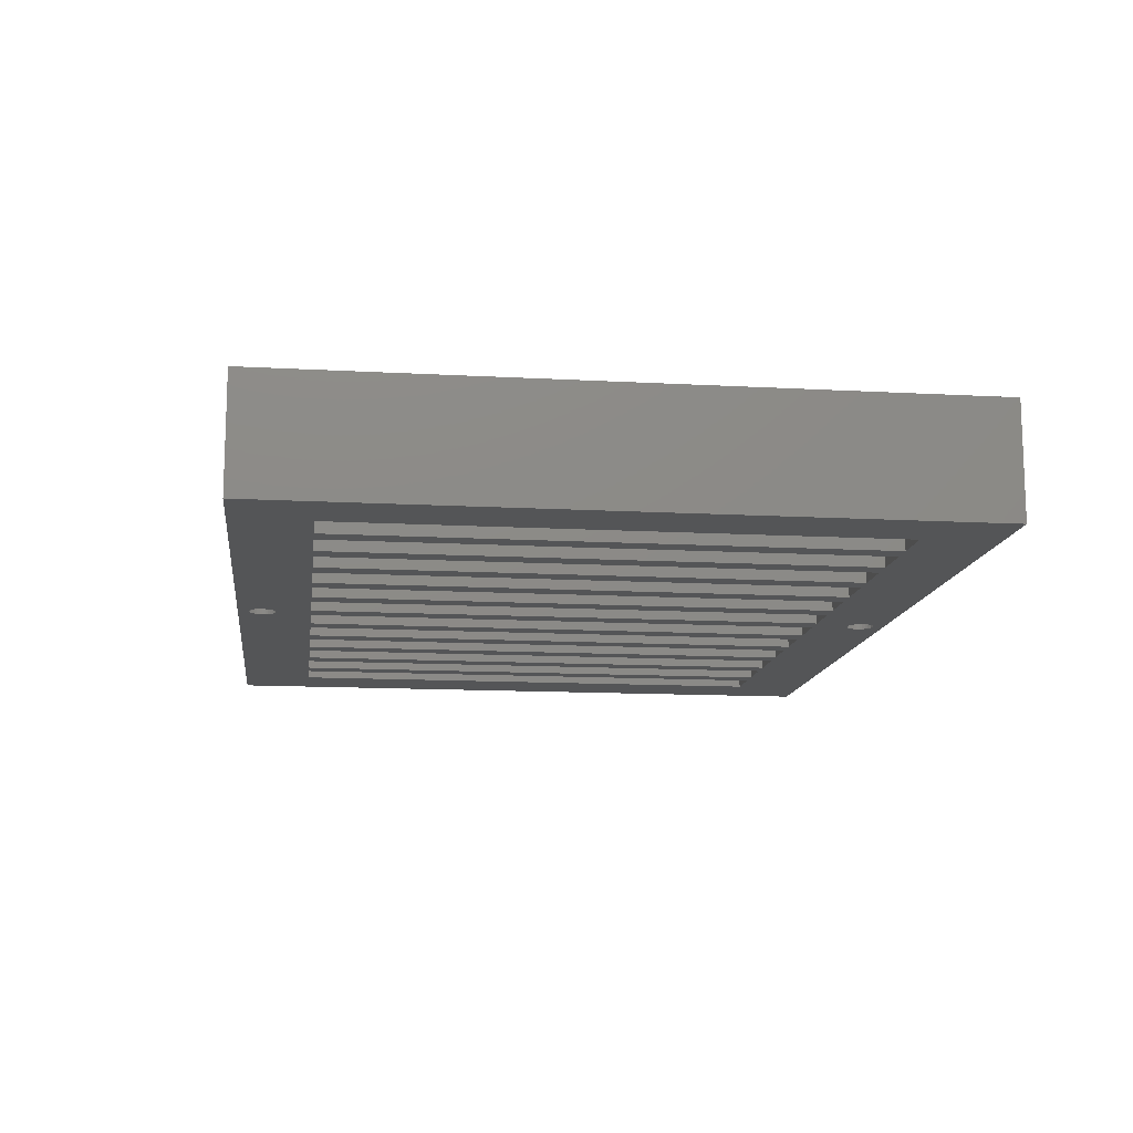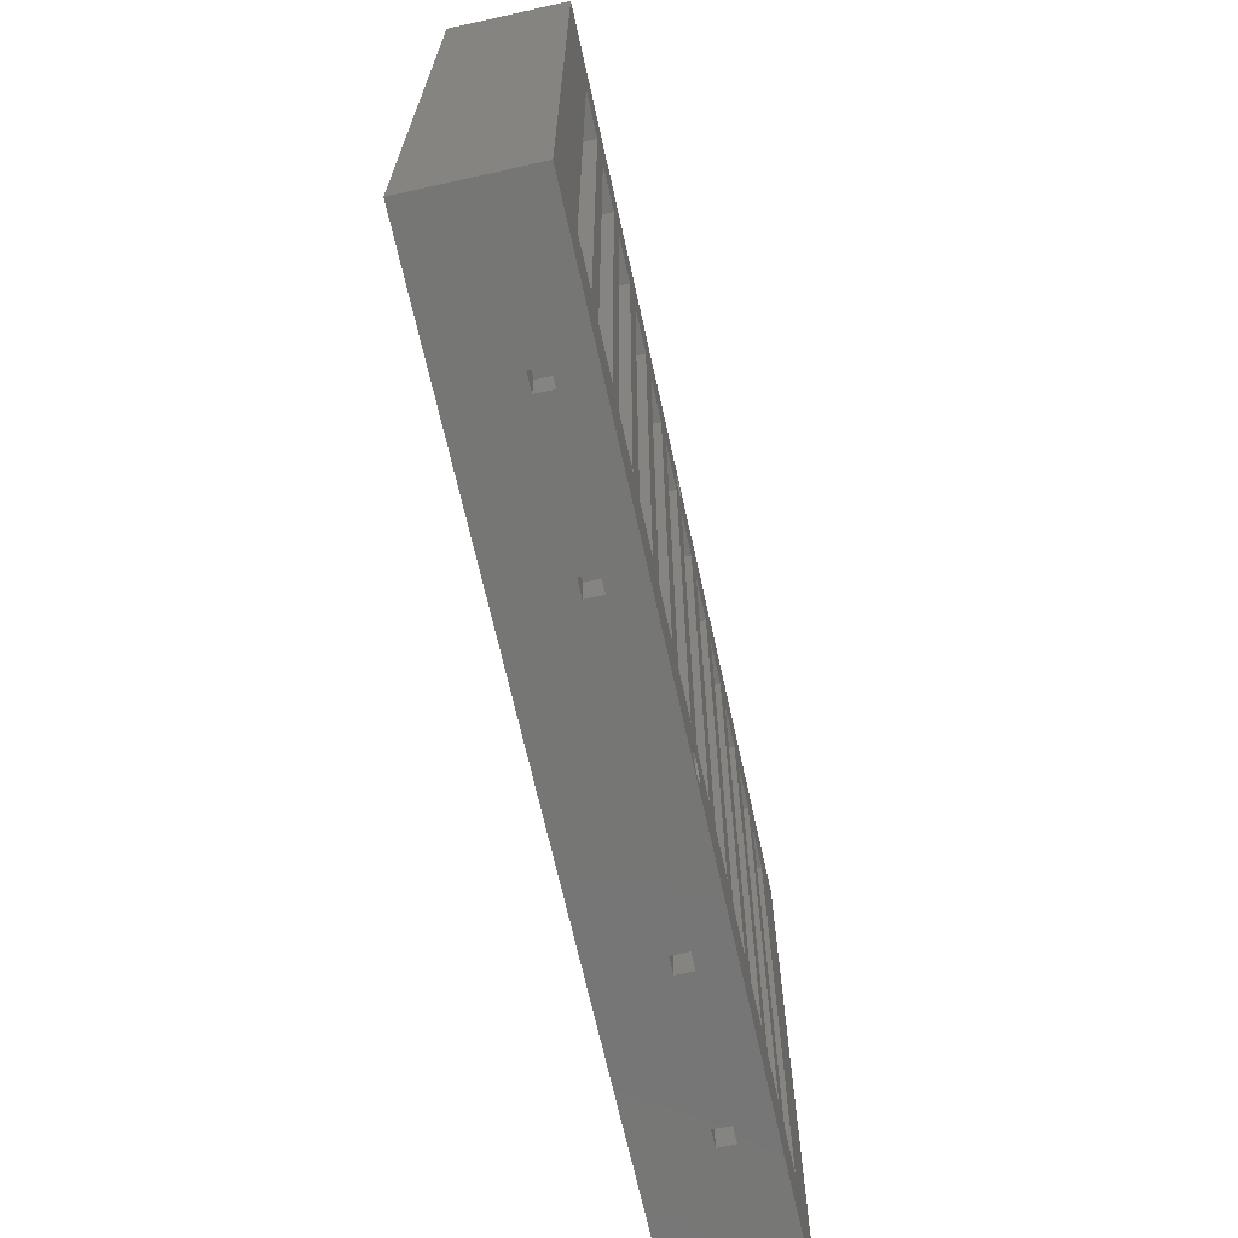
<metadata>
{"format":"stl","ext":"stl","renderer":"f3d","projection":"perspective","resolution":1024,"background":"white","views":[{"elev":-13.0,"azim":82.8,"up":"+Z"},{"elev":-68.4,"azim":102.5,"up":"+Y"}]}
</metadata>
<code>
# stl→obj: 372 verts, 820 faces
v -82 -55.5 -7.2
v -82 -61.5 -10.25
v -82 -55.5 2.2
v -82 -61.5 10.25
v -82 -49.8 2.2
v -82 55.5 -7.2
v -82 61.5 -10.25
v -82 49.8 10.25
v -82 55.5 2.2
v -82 49.8 2.2
v -82 61.5 10.25
v -82 -49.8 10.25
v -54.67 -61.5 -4.35
v 82 -61.5 -10.25
v -51.67 -61.5 -4.35
v -54.67 -61.5 -1.35
v -51.67 -61.5 -1.35
v -27.33 -61.5 -4.35
v -24.33 -61.5 -4.35
v -27.33 -61.5 -1.35
v 27.33 -61.5 -4.35
v -24.33 -61.5 -1.35
v 30.33 -61.5 -4.35
v 57.67 -61.5 -1.35
v 57.67 -61.5 -4.35
v 82 -61.5 10.25
v 27.33 -61.5 -1.35
v 54.67 -61.5 -4.35
v 30.33 -61.5 -1.35
v 54.67 -61.5 -1.35
v 0.2613 59.49 -10.25
v 82 61.5 -10.25
v -70 48 -10.25
v -70 -48 -10.25
v 0.2613 -54.51 -10.25
v -62 -48 -10.25
v -50 48 -10.25
v -46 -48 -10.25
v -50 -48 -10.25
v -58 48 -10.25
v -62 48 -10.25
v -58 -48 -10.25
v -46 48 -10.25
v -38 48 -10.25
v -38 -48 -10.25
v -34 -48 -10.25
v -34 48 -10.25
v -26 48 -10.25
v -26 -48 -10.25
v -22 -48 -10.25
v -22 48 -10.25
v -14 48 -10.25
v -14 -48 -10.25
v -10 -48 -10.25
v -10 48 -10.25
v -2 48 -10.25
v -2 -48 -10.25
v 0.7725 -59.38 -10.25
v 0.2613 -59.49 -10.25
v 2 48 -10.25
v -2.5 -57 -10.25
v -2.445 -57.52 -10.25
v -2.284 -58.02 -10.25
v -2.023 -58.47 -10.25
v -1.673 -58.86 -10.25
v -1.25 -59.17 -10.25
v -0.7725 -59.38 -10.25
v -0.2613 -59.49 -10.25
v 1.25 -59.17 -10.25
v 1.673 -58.86 -10.25
v 2.023 -58.47 -10.25
v 2.284 -58.02 -10.25
v 2.445 -57.52 -10.25
v 2.5 -57 -10.25
v 0.7725 54.62 -10.25
v 0.2613 54.51 -10.25
v -0.7725 -54.62 -10.25
v -0.2613 -54.51 -10.25
v -2.445 -56.48 -10.25
v -2.284 -55.98 -10.25
v 2.445 -56.48 -10.25
v -2.023 -55.53 -10.25
v 2.284 -55.98 -10.25
v 2.023 -55.53 -10.25
v -1.673 -55.14 -10.25
v 1.673 -55.14 -10.25
v -1.25 -54.83 -10.25
v 1.25 -54.83 -10.25
v 0.7725 -54.62 -10.25
v -2.5 57 -10.25
v -2.445 56.48 -10.25
v -2.284 55.98 -10.25
v -2.023 55.53 -10.25
v -1.673 55.14 -10.25
v -1.25 54.83 -10.25
v -0.7725 54.62 -10.25
v -0.2613 54.51 -10.25
v 1.25 54.83 -10.25
v 1.673 55.14 -10.25
v 2.023 55.53 -10.25
v 2.284 55.98 -10.25
v 2.445 56.48 -10.25
v 2.5 57 -10.25
v 2.445 57.52 -10.25
v 2 -48 -10.25
v -0.7725 59.38 -10.25
v -0.2613 59.49 -10.25
v -2.445 57.52 -10.25
v -2.284 58.02 -10.25
v 2.284 58.02 -10.25
v -2.023 58.47 -10.25
v 2.023 58.47 -10.25
v -1.673 58.86 -10.25
v 1.673 58.86 -10.25
v -1.25 59.17 -10.25
v 1.25 59.17 -10.25
v 0.7725 59.38 -10.25
v 10 48 -10.25
v 10 -48 -10.25
v 14 -48 -10.25
v 14 48 -10.25
v 22 48 -10.25
v 22 -48 -10.25
v 26 -48 -10.25
v 26 48 -10.25
v 34 48 -10.25
v 34 -48 -10.25
v 38 -48 -10.25
v 38 48 -10.25
v 46 48 -10.25
v 46 -48 -10.25
v 50 -48 -10.25
v 50 48 -10.25
v 58 48 -10.25
v 58 -48 -10.25
v 62 -48 -10.25
v 62 48 -10.25
v 70 48 -10.25
v 70 -48 -10.25
v 82 61.5 10.25
v 0.4079 -60.88 10.25
v 0.4079 -53.12 10.25
v 1.206 -53.29 10.25
v 78 -49.8 10.25
v -0.4079 53.12 10.25
v -1.206 53.29 10.25
v 78 49.8 10.25
v 3.817 -56.19 10.25
v 3.902 -57 10.25
v -0.4079 -60.88 10.25
v -1.206 -60.71 10.25
v -3.817 -57.81 10.25
v 3.817 -57.81 10.25
v 3.565 -58.59 10.25
v -3.902 -57 10.25
v -3.817 -56.19 10.25
v 3.817 56.19 10.25
v 3.565 55.41 10.25
v -3.565 -55.41 10.25
v 3.565 -55.41 10.25
v -2.611 -54.1 10.25
v -3.157 -54.71 10.25
v -1.951 -53.62 10.25
v -1.206 -53.29 10.25
v -0.4079 -53.12 10.25
v 1.951 -53.62 10.25
v 2.611 -54.1 10.25
v 3.157 -54.71 10.25
v 3.157 -59.29 10.25
v 2.611 -59.9 10.25
v 1.951 -60.38 10.25
v 1.206 -60.71 10.25
v -1.951 -60.38 10.25
v -2.611 -59.9 10.25
v -3.157 -59.29 10.25
v -3.565 -58.59 10.25
v -3.565 55.41 10.25
v -3.817 56.19 10.25
v 3.902 57 10.25
v -3.902 57 10.25
v 3.817 57.81 10.25
v -3.817 57.81 10.25
v 3.565 58.59 10.25
v -3.565 58.59 10.25
v 3.157 59.29 10.25
v -3.157 59.29 10.25
v 2.611 59.9 10.25
v -2.611 59.9 10.25
v 1.951 60.38 10.25
v -1.951 60.38 10.25
v 1.206 60.71 10.25
v -1.206 60.71 10.25
v -0.4079 60.88 10.25
v 0.4079 60.88 10.25
v 3.157 54.71 10.25
v -1.951 53.62 10.25
v 0.4079 53.12 10.25
v -3.157 54.71 10.25
v -2.611 54.1 10.25
v 2.611 54.1 10.25
v 1.951 53.62 10.25
v 1.206 53.29 10.25
v 78 49.8 2.2
v -1.995 55.5 2.2
v -1.673 55.14 2.2
v -1.25 54.83 2.2
v -0.7725 54.62 2.2
v -0.2613 54.51 2.2
v 0.7725 54.62 2.2
v 78 55.5 2.2
v 0.2613 54.51 2.2
v 1.25 54.83 2.2
v 1.673 55.14 2.2
v 1.995 55.5 2.2
v -1.995 55.5 -7.2
v 38 -48 -7.2
v 38 48 -7.2
v 34 -48 -7.2
v 50 -48 -7.2
v 50 48 -7.2
v 46 -48 -7.2
v 0.7725 -54.62 -7.2
v 78 -55.5 -7.2
v 0.2613 -54.51 -7.2
v 1.25 -54.83 -7.2
v 1.673 -55.14 -7.2
v 1.673 55.14 -7.2
v 1.25 54.83 -7.2
v -1.995 -55.5 -7.2
v 1.995 -55.5 -7.2
v 2 48 -7.2
v 1.995 55.5 -7.2
v 0.7725 54.62 -7.2
v 0.2613 54.51 -7.2
v -0.2613 54.51 -7.2
v -0.7725 54.62 -7.2
v -1.25 54.83 -7.2
v -1.673 55.14 -7.2
v -62 -48 -7.2
v -70 48 -7.2
v -62 48 -7.2
v -58 -48 -7.2
v -70 -48 -7.2
v 70 48 -7.2
v 70 -48 -7.2
v 78 55.5 -7.2
v -58 48 -7.2
v -50 48 -7.2
v -46 -48 -7.2
v -50 -48 -7.2
v 46 48 -7.2
v -46 48 -7.2
v -38 48 -7.2
v -34 -48 -7.2
v -38 -48 -7.2
v 22 48 -7.2
v 22 -48 -7.2
v 26 48 -7.2
v -1.25 -54.83 -7.2
v 2 -48 -7.2
v -1.673 -55.14 -7.2
v -34 48 -7.2
v -26 48 -7.2
v -22 -48 -7.2
v -26 -48 -7.2
v 10 -48 -7.2
v -0.7725 -54.62 -7.2
v -22 48 -7.2
v -14 48 -7.2
v -10 -48 -7.2
v -14 -48 -7.2
v -10 48 -7.2
v -2 48 -7.2
v -2 -48 -7.2
v -0.2613 -54.51 -7.2
v 10 48 -7.2
v 14 48 -7.2
v 14 -48 -7.2
v 34 48 -7.2
v 26 -48 -7.2
v 62 -48 -7.2
v 62 48 -7.2
v 58 -48 -7.2
v 58 48 -7.2
v -27.33 -55.5 -4.35
v -51.67 -55.5 -1.35
v -27.33 -55.5 -1.35
v -54.67 -55.5 -4.35
v -51.67 -55.5 -4.35
v -1.995 -55.5 2.2
v -24.33 -55.5 -4.35
v -24.33 -55.5 -1.35
v -54.67 -55.5 -1.35
v 78 -49.8 2.2
v 78 -55.5 2.2
v 1.673 -55.14 2.2
v 1.995 -55.5 2.2
v 1.25 -54.83 2.2
v 0.7725 -54.62 2.2
v 0.2613 -54.51 2.2
v -0.2613 -54.51 2.2
v -1.25 -54.83 2.2
v -0.7725 -54.62 2.2
v -1.673 -55.14 2.2
v 27.33 -55.5 -4.35
v 27.33 -55.5 -1.35
v 30.33 -55.5 -4.35
v 30.33 -55.5 -1.35
v 54.67 -55.5 -4.35
v 54.67 -55.5 -1.35
v 57.67 -55.5 -4.35
v 57.67 -55.5 -1.35
v -2.445 -56.48 8.812
v -2.5 -57 8.812
v -2.445 -57.52 8.812
v -2.284 -55.98 8.812
v -2.023 -55.53 8.812
v -1.673 -55.14 8.812
v 2.023 -55.53 8.812
v 1.673 -55.14 8.812
v 2.284 -55.98 8.812
v 2.445 -56.48 8.812
v 2.5 -57 8.812
v 2.445 -57.52 8.812
v 2.284 -58.02 8.812
v 2.023 -58.47 8.812
v 1.673 -58.86 8.812
v 1.25 -59.17 8.812
v 0.7725 -59.38 8.812
v 0.2613 -59.49 8.812
v -0.2613 -59.49 8.812
v -0.7725 -59.38 8.812
v -1.25 -59.17 8.812
v -1.673 -58.86 8.812
v -2.023 -58.47 8.812
v -2.284 -58.02 8.812
v -2.445 57.52 8.812
v -2.5 57 8.812
v -2.445 56.48 8.812
v -2.284 58.02 8.812
v -2.023 58.47 8.812
v -1.673 58.86 8.812
v -1.25 59.17 8.812
v -0.7725 59.38 8.812
v -0.2613 59.49 8.812
v 0.2613 59.49 8.812
v 0.7725 59.38 8.812
v 1.25 59.17 8.812
v 1.673 58.86 8.812
v 2.023 58.47 8.812
v 2.284 58.02 8.812
v 2.445 57.52 8.812
v 2.5 57 8.812
v 2.445 56.48 8.812
v 2.284 55.98 8.812
v 2.023 55.53 8.812
v 1.673 55.14 8.812
v -2.023 55.53 8.812
v -1.673 55.14 8.812
v -2.284 55.98 8.812
v 1.25 -54.83 8.812
v 0.7725 -54.62 8.812
v 0.2613 -54.51 8.812
v -0.2613 -54.51 8.812
v -0.7725 -54.62 8.812
v -1.25 -54.83 8.812
v -1.25 54.83 8.812
v -0.7725 54.62 8.812
v -0.2613 54.51 8.812
v 0.2613 54.51 8.812
v 0.7725 54.62 8.812
v 1.25 54.83 8.812
f 1 2 3
f 3 4 5
f 2 4 3
f 6 7 1
f 2 1 7
f 8 9 10
f 7 6 9
f 9 8 11
f 9 11 7
f 5 4 12
f 13 2 14
f 15 13 14
f 4 2 13
f 4 13 16
f 4 16 17
f 18 15 14
f 19 18 14
f 4 17 20
f 21 22 14
f 4 20 22
f 18 20 17
f 23 21 14
f 4 22 21
f 24 25 26
f 26 4 27
f 28 29 14
f 26 27 29
f 29 23 14
f 25 28 14
f 30 29 28
f 26 29 30
f 26 30 24
f 26 25 14
f 22 19 14
f 21 27 4
f 17 15 18
f 31 7 32
f 2 7 33
f 2 33 34
f 35 34 14
f 34 36 14
f 37 38 39
f 40 41 32
f 37 40 32
f 36 42 14
f 42 39 14
f 38 37 43
f 43 37 32
f 44 43 32
f 39 38 14
f 38 45 14
f 46 44 47
f 47 44 32
f 48 47 32
f 45 46 14
f 46 49 14
f 50 48 51
f 51 48 32
f 52 51 32
f 49 50 14
f 50 53 14
f 54 52 55
f 55 52 32
f 56 55 32
f 53 54 14
f 54 57 14
f 58 14 59
f 60 56 32
f 2 34 61
f 2 61 62
f 2 62 63
f 2 63 64
f 2 64 65
f 2 65 66
f 2 66 67
f 2 67 68
f 2 68 14
f 68 59 14
f 69 14 58
f 70 14 69
f 71 14 70
f 72 14 71
f 73 14 72
f 74 14 73
f 75 32 76
f 77 34 78
f 79 34 80
f 74 81 14
f 80 34 82
f 81 83 14
f 83 84 14
f 82 34 85
f 84 86 14
f 85 34 87
f 86 88 14
f 87 34 77
f 88 89 14
f 78 34 35
f 89 35 14
f 61 34 79
f 41 7 90
f 41 90 91
f 41 91 92
f 41 92 93
f 41 93 94
f 41 94 95
f 41 95 96
f 41 96 97
f 41 97 76
f 41 76 32
f 98 32 75
f 99 32 98
f 100 32 99
f 101 32 100
f 102 32 101
f 103 32 102
f 104 32 103
f 105 56 60
f 106 7 107
f 108 7 109
f 104 110 32
f 109 7 111
f 110 112 32
f 111 7 113
f 112 114 32
f 113 7 115
f 114 116 32
f 115 7 106
f 116 117 32
f 107 7 31
f 117 31 32
f 90 7 108
f 118 60 32
f 57 105 14
f 105 119 14
f 120 118 121
f 121 118 32
f 122 121 32
f 119 120 14
f 120 123 14
f 124 122 125
f 125 122 32
f 126 125 32
f 123 124 14
f 124 127 14
f 128 126 129
f 129 126 32
f 130 129 32
f 127 128 14
f 128 131 14
f 132 130 133
f 133 130 32
f 134 133 32
f 131 132 14
f 132 135 14
f 136 134 137
f 137 134 32
f 138 137 32
f 135 136 14
f 14 138 32
f 33 7 41
f 42 41 40
f 48 50 49
f 139 14 136
f 56 105 57
f 122 124 123
f 130 132 131
f 138 14 139
f 134 136 135
f 126 128 127
f 118 120 119
f 52 54 53
f 44 46 45
f 41 42 36
f 7 11 32
f 32 11 140
f 141 4 26
f 142 143 144
f 145 146 8
f 140 147 26
f 148 149 26
f 147 144 26
f 150 151 4
f 12 4 152
f 153 154 26
f 12 152 155
f 149 153 26
f 12 155 156
f 157 158 140
f 12 156 159
f 160 148 26
f 161 12 162
f 163 12 161
f 164 12 163
f 165 12 164
f 144 12 165
f 143 166 144
f 144 165 142
f 166 167 144
f 167 168 144
f 168 160 26
f 144 168 26
f 154 169 26
f 169 170 26
f 170 171 26
f 171 172 26
f 172 141 26
f 150 4 141
f 151 173 4
f 173 174 4
f 174 175 4
f 175 176 4
f 177 178 8
f 152 4 176
f 11 8 178
f 179 157 140
f 11 178 180
f 181 179 140
f 11 180 182
f 183 181 140
f 11 182 184
f 185 183 140
f 11 184 186
f 187 185 140
f 11 186 188
f 189 187 140
f 11 188 190
f 191 189 140
f 11 190 192
f 11 193 140
f 11 192 193
f 193 194 140
f 158 195 140
f 159 162 12
f 146 196 8
f 8 197 145
f 198 177 8
f 8 196 199
f 8 199 198
f 194 191 140
f 200 140 195
f 201 140 200
f 202 140 201
f 197 140 202
f 197 147 140
f 8 147 197
f 203 147 8
f 10 203 8
f 204 205 9
f 9 205 206
f 206 207 9
f 207 208 9
f 208 203 9
f 209 210 211
f 212 210 209
f 213 214 210
f 213 210 212
f 211 210 203
f 211 203 208
f 9 203 10
f 215 204 9
f 6 215 9
f 216 217 218
f 219 220 221
f 222 223 224
f 225 223 222
f 226 223 225
f 227 228 229
f 230 223 226
f 231 232 229
f 232 227 229
f 228 233 229
f 233 234 229
f 234 235 229
f 235 236 229
f 236 237 229
f 237 238 229
f 238 215 229
f 239 1 229
f 215 6 240
f 215 240 241
f 242 239 229
f 243 1 239
f 244 245 246
f 6 1 243
f 215 241 247
f 215 247 248
f 249 250 229
f 241 239 242
f 250 242 229
f 251 221 220
f 215 248 252
f 215 252 253
f 254 255 229
f 248 250 249
f 255 249 229
f 256 257 258
f 259 260 261
f 215 253 262
f 215 262 263
f 264 265 229
f 253 255 254
f 265 254 229
f 266 260 259
f 266 259 267
f 215 263 268
f 215 268 269
f 270 271 229
f 263 265 264
f 271 264 229
f 261 260 229
f 260 231 229
f 215 269 272
f 215 273 229
f 215 272 273
f 273 274 229
f 274 270 229
f 269 271 270
f 266 275 224
f 246 232 231
f 266 267 275
f 246 231 276
f 223 266 224
f 246 276 277
f 246 277 256
f 223 278 266
f 223 257 278
f 246 256 258
f 246 258 279
f 223 218 280
f 223 280 257
f 281 282 283
f 246 279 217
f 246 217 251
f 223 216 218
f 223 221 216
f 278 277 266
f 246 251 220
f 246 220 284
f 223 219 221
f 223 283 219
f 246 284 282
f 280 258 257
f 246 282 244
f 223 246 245
f 223 281 283
f 223 245 281
f 242 247 241
f 254 262 253
f 270 272 269
f 264 268 263
f 249 252 248
f 243 240 6
f 284 283 282
f 279 218 217
f 276 266 277
f 285 286 287
f 288 229 1
f 289 229 288
f 3 288 1
f 290 286 3
f 285 229 289
f 291 229 285
f 290 229 291
f 290 291 292
f 290 287 286
f 292 287 290
f 288 3 293
f 286 285 289
f 293 3 286
f 294 295 5
f 296 295 297
f 298 295 296
f 299 295 298
f 300 295 299
f 5 295 300
f 5 300 301
f 302 5 303
f 304 5 302
f 290 5 304
f 5 290 3
f 303 5 301
f 144 294 12
f 12 294 5
f 26 14 32
f 140 26 32
f 288 293 16
f 13 288 16
f 15 289 288
f 13 15 288
f 286 289 17
f 17 289 15
f 286 17 293
f 293 17 16
f 285 287 20
f 18 285 20
f 19 291 285
f 18 19 285
f 292 291 22
f 22 291 19
f 292 22 287
f 287 22 20
f 305 306 27
f 21 305 27
f 23 307 305
f 21 23 305
f 308 307 29
f 29 307 23
f 308 29 306
f 306 29 27
f 309 310 30
f 28 309 30
f 25 311 309
f 28 25 309
f 312 311 24
f 24 311 25
f 312 24 310
f 310 24 30
f 33 240 243
f 34 33 243
f 41 241 240
f 33 41 240
f 241 41 239
f 239 41 36
f 239 36 243
f 243 36 34
f 40 247 242
f 42 40 242
f 37 248 247
f 40 37 247
f 248 37 250
f 250 37 39
f 250 39 242
f 242 39 42
f 43 252 249
f 38 43 249
f 44 253 252
f 43 44 252
f 253 44 255
f 255 44 45
f 255 45 249
f 249 45 38
f 47 262 254
f 46 47 254
f 48 263 262
f 47 48 262
f 263 48 265
f 265 48 49
f 265 49 254
f 254 49 46
f 51 268 264
f 50 51 264
f 52 269 268
f 51 52 268
f 269 52 271
f 271 52 53
f 271 53 264
f 264 53 50
f 55 272 270
f 54 55 270
f 56 273 272
f 55 56 272
f 273 56 274
f 274 56 57
f 274 57 270
f 270 57 54
f 79 313 314
f 61 79 314
f 314 315 62
f 61 314 62
f 313 80 316
f 313 79 80
f 316 82 317
f 316 80 82
f 290 317 229
f 85 261 229
f 82 85 229
f 304 318 290
f 318 317 290
f 317 82 229
f 87 259 261
f 85 87 261
f 77 267 259
f 87 77 259
f 78 275 267
f 77 78 267
f 35 224 275
f 78 35 275
f 89 222 224
f 35 89 224
f 88 225 222
f 89 88 222
f 86 226 225
f 88 86 225
f 319 320 297
f 319 297 84
f 226 84 230
f 297 230 84
f 84 226 86
f 297 320 296
f 321 319 83
f 83 319 84
f 81 322 321
f 81 321 83
f 323 322 74
f 74 322 81
f 323 74 324
f 324 74 73
f 325 324 73
f 73 72 325
f 326 325 72
f 72 71 326
f 326 71 327
f 327 71 70
f 328 327 70
f 70 69 328
f 329 328 69
f 69 58 329
f 330 329 58
f 58 59 330
f 330 59 331
f 331 59 68
f 331 68 332
f 68 67 332
f 332 67 333
f 67 66 333
f 334 333 66
f 66 65 334
f 335 334 65
f 64 335 65
f 336 335 64
f 336 64 63
f 63 315 336
f 63 62 315
f 108 337 338
f 90 108 338
f 338 339 91
f 90 338 91
f 337 109 340
f 337 108 109
f 340 111 341
f 340 109 111
f 113 342 341
f 111 113 341
f 342 115 343
f 342 113 115
f 343 106 344
f 343 115 106
f 344 107 345
f 344 106 107
f 31 346 345
f 107 31 345
f 117 347 346
f 346 31 117
f 116 348 347
f 347 117 116
f 348 114 349
f 348 116 114
f 350 349 112
f 112 349 114
f 351 350 110
f 110 350 112
f 104 352 351
f 104 351 110
f 353 352 103
f 103 352 104
f 353 103 354
f 354 103 102
f 355 354 102
f 102 101 355
f 356 355 101
f 101 100 356
f 357 214 213
f 356 214 357
f 232 214 356
f 232 356 100
f 232 100 227
f 100 99 227
f 227 99 228
f 228 99 98
f 228 98 233
f 233 98 75
f 233 75 234
f 234 75 76
f 234 76 235
f 235 76 97
f 235 97 236
f 236 97 96
f 236 96 237
f 237 96 95
f 237 95 238
f 238 95 94
f 358 359 205
f 215 358 204
f 204 358 205
f 93 358 215
f 94 215 238
f 93 215 94
f 360 358 93
f 360 93 92
f 92 339 360
f 92 91 339
f 60 231 260
f 105 60 260
f 118 276 231
f 60 118 231
f 276 118 266
f 266 118 119
f 266 119 260
f 260 119 105
f 121 277 278
f 120 121 278
f 122 256 277
f 121 122 277
f 256 122 257
f 257 122 123
f 257 123 278
f 278 123 120
f 125 258 280
f 124 125 280
f 126 279 258
f 125 126 258
f 279 126 218
f 218 126 127
f 218 127 280
f 280 127 124
f 129 217 216
f 128 129 216
f 130 251 217
f 129 130 217
f 251 130 221
f 221 130 131
f 221 131 216
f 216 131 128
f 133 220 219
f 132 133 219
f 134 284 220
f 133 134 220
f 284 134 283
f 283 134 135
f 283 135 219
f 219 135 132
f 137 282 281
f 136 137 281
f 138 244 282
f 137 138 282
f 244 138 245
f 245 138 139
f 245 139 281
f 281 139 136
f 294 144 147
f 294 147 203
f 294 246 295
f 203 210 246
f 203 246 294
f 246 223 295
f 176 336 315
f 152 176 315
f 314 152 315
f 314 155 152
f 175 335 336
f 336 176 175
f 335 174 334
f 335 175 174
f 173 333 334
f 174 173 334
f 151 332 333
f 333 173 151
f 331 332 150
f 150 332 151
f 141 330 331
f 141 331 150
f 172 329 141
f 141 329 330
f 172 171 328
f 329 172 328
f 171 170 327
f 328 171 327
f 170 169 326
f 327 170 326
f 169 154 325
f 326 169 325
f 154 153 324
f 325 154 324
f 149 323 153
f 153 323 324
f 323 149 322
f 322 149 148
f 322 148 160
f 321 322 160
f 319 321 168
f 168 321 160
f 320 319 168
f 320 168 167
f 320 167 166
f 361 320 166
f 362 361 143
f 143 361 166
f 363 362 142
f 142 362 143
f 142 364 363
f 142 165 364
f 165 365 364
f 365 165 164
f 164 366 365
f 366 164 163
f 318 366 163
f 161 318 163
f 161 317 318
f 161 162 317
f 162 316 317
f 316 162 159
f 313 316 159
f 156 313 159
f 314 313 156
f 314 156 155
f 177 360 339
f 178 177 339
f 338 178 339
f 338 180 178
f 198 358 360
f 360 177 198
f 358 199 359
f 358 198 199
f 196 367 359
f 199 196 359
f 146 368 367
f 367 196 146
f 369 368 145
f 145 368 146
f 197 370 369
f 197 369 145
f 202 371 197
f 197 371 370
f 202 201 372
f 371 202 372
f 201 200 357
f 372 201 357
f 200 195 356
f 357 200 356
f 195 158 355
f 356 195 355
f 158 157 354
f 355 158 354
f 179 353 157
f 157 353 354
f 353 179 352
f 352 179 181
f 352 181 183
f 351 352 183
f 350 351 185
f 185 351 183
f 349 350 185
f 349 185 187
f 349 187 189
f 348 349 189
f 347 348 191
f 191 348 189
f 346 347 194
f 194 347 191
f 194 345 346
f 194 193 345
f 193 344 345
f 344 193 192
f 192 343 344
f 343 192 190
f 342 343 190
f 188 342 190
f 188 341 342
f 188 186 341
f 186 340 341
f 340 186 184
f 337 340 184
f 182 337 184
f 338 337 182
f 338 182 180
f 246 210 214
f 232 246 214
f 372 357 213
f 213 212 372
f 371 372 212
f 212 209 371
f 370 371 209
f 209 211 370
f 370 211 369
f 369 211 208
f 369 208 368
f 208 207 368
f 368 207 367
f 207 206 367
f 359 367 206
f 206 205 359
f 305 223 230
f 307 223 305
f 297 305 230
f 309 223 307
f 309 308 297
f 297 308 306
f 309 297 310
f 308 309 307
f 295 223 311
f 295 311 312
f 295 312 297
f 312 310 297
f 305 297 306
f 311 223 309
f 318 302 366
f 318 304 302
f 366 303 365
f 366 302 303
f 365 301 364
f 365 303 301
f 300 363 364
f 301 300 364
f 299 362 363
f 363 300 299
f 298 361 362
f 362 299 298
f 361 296 320
f 361 298 296

</code>
